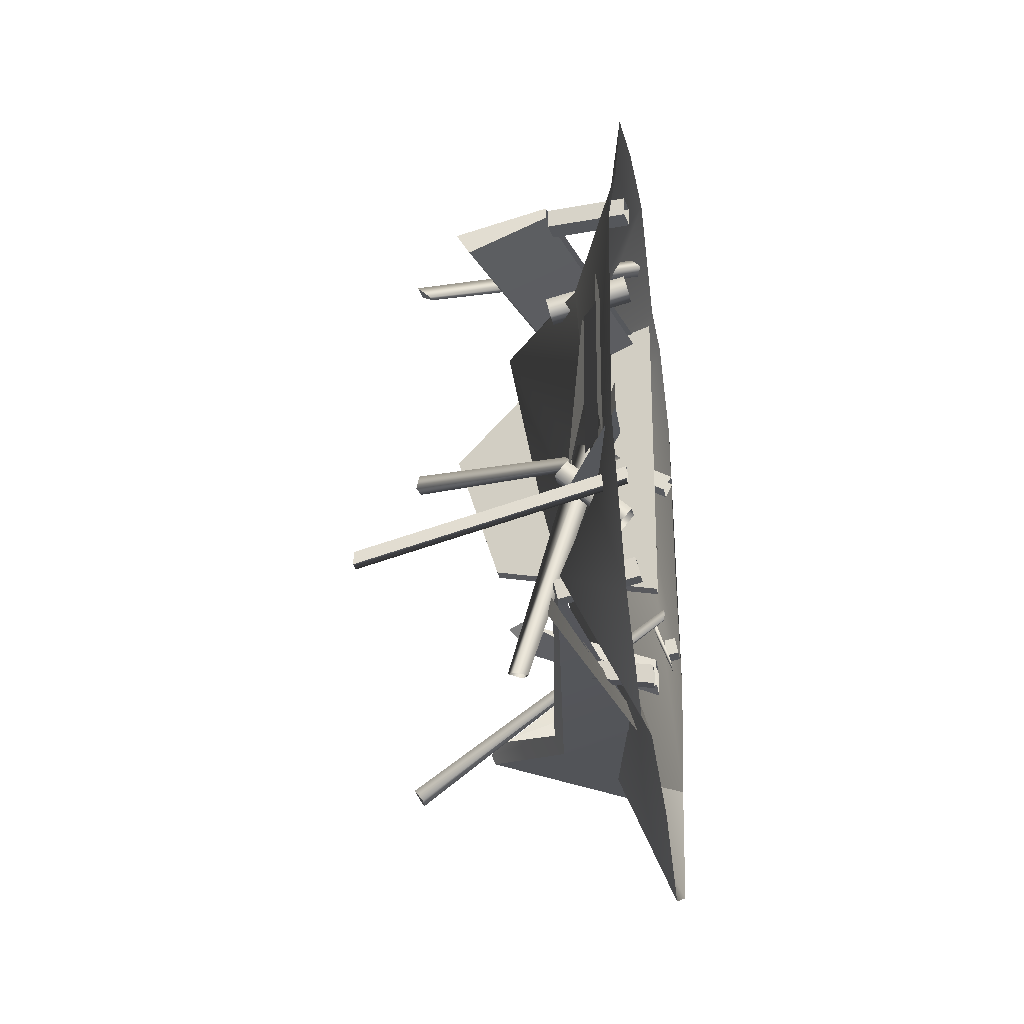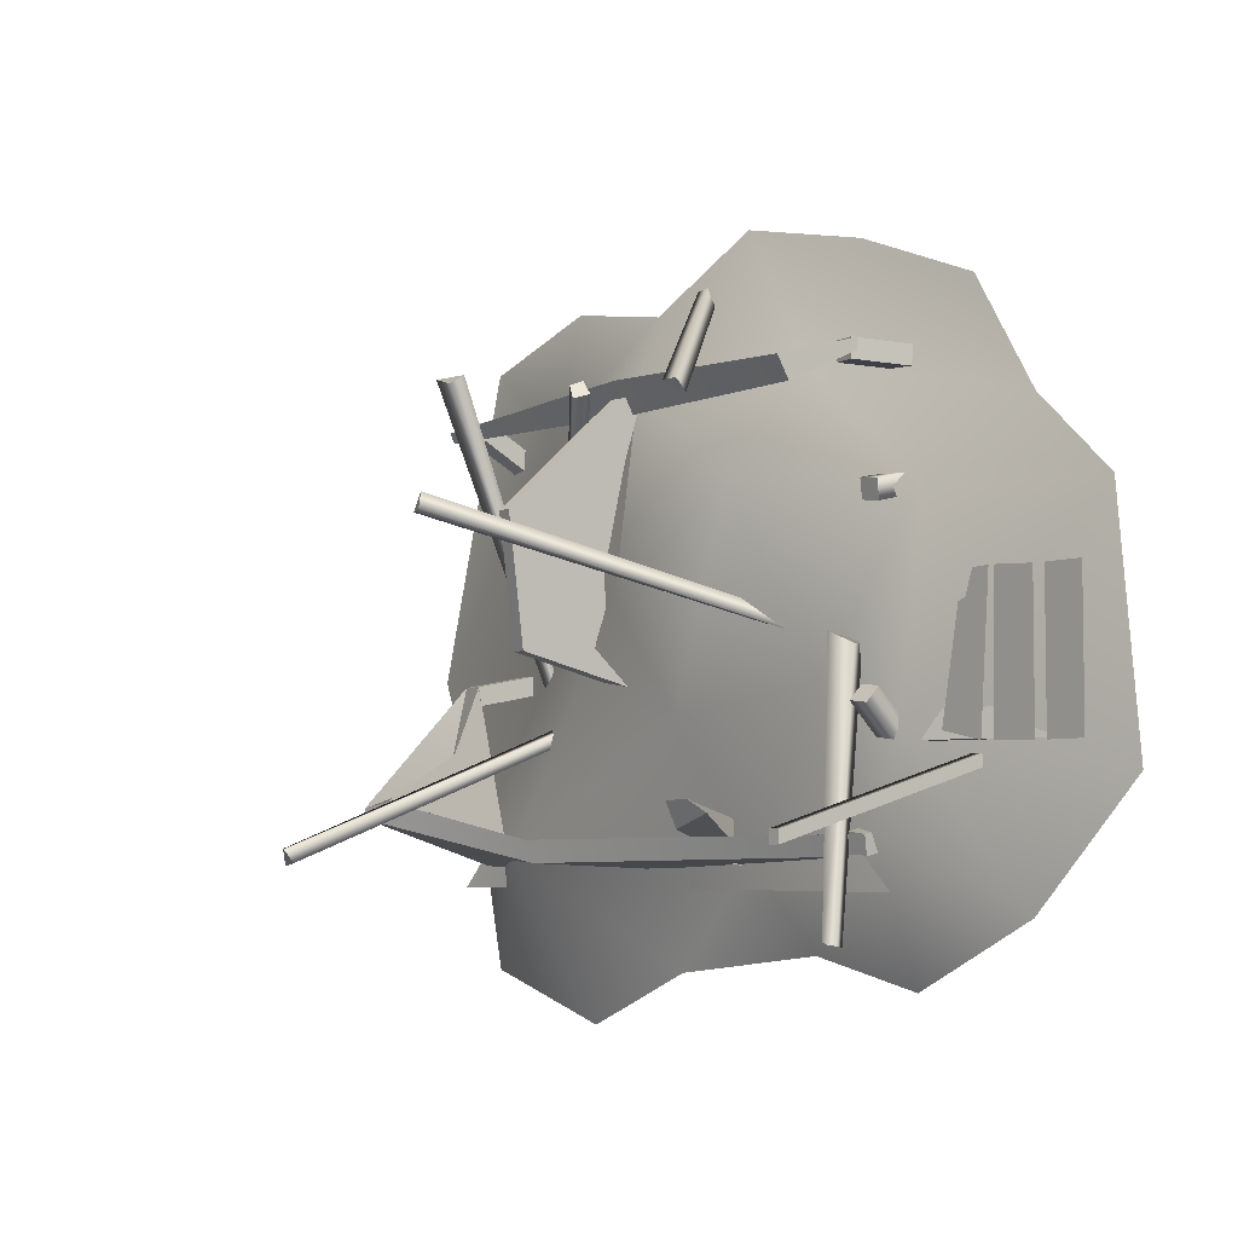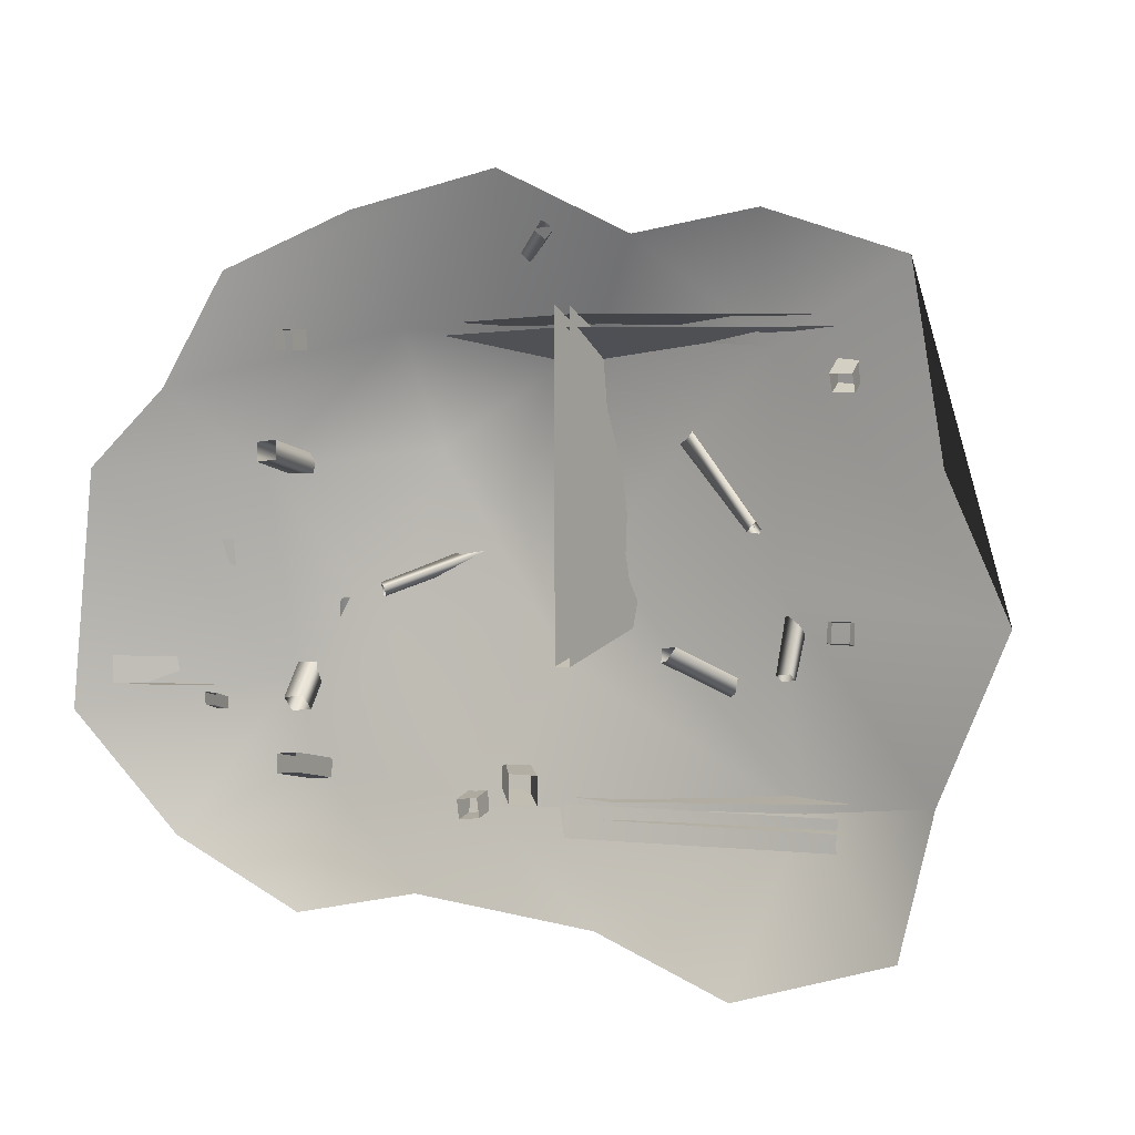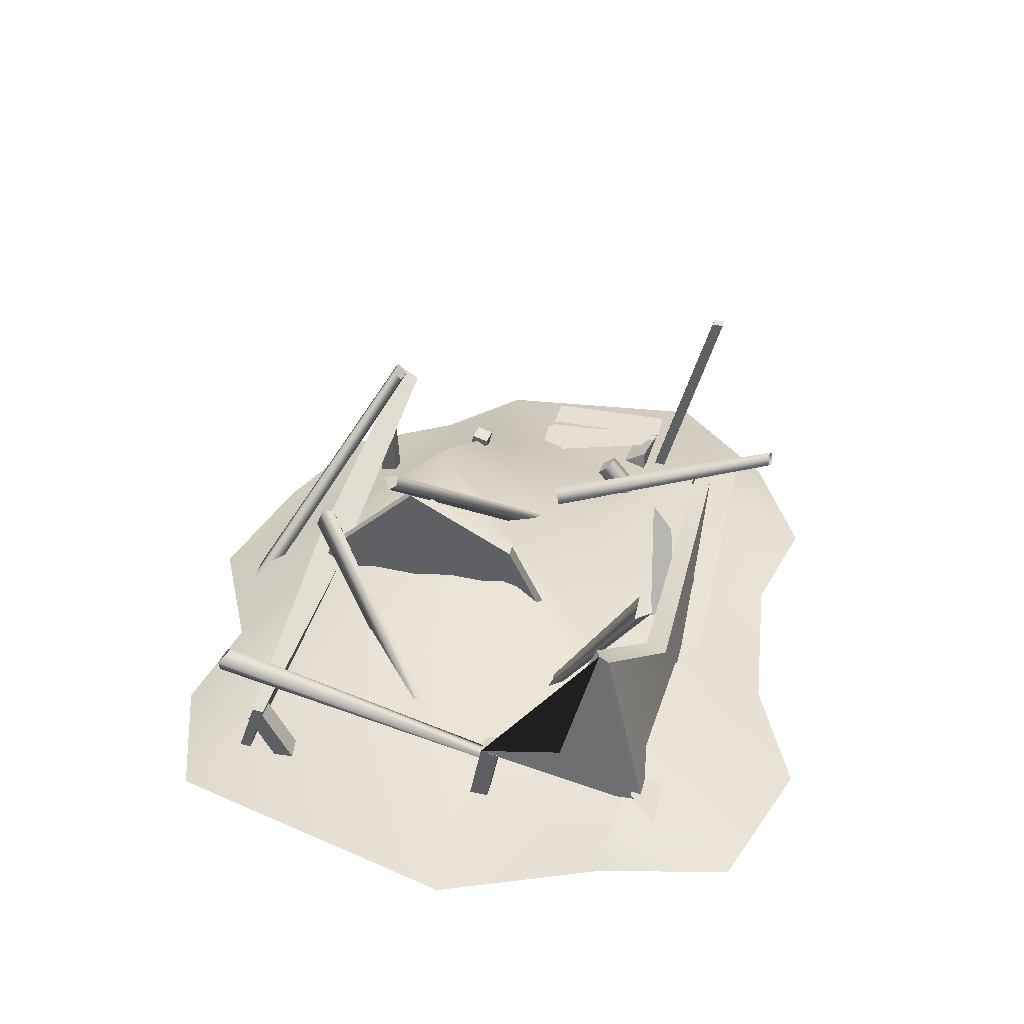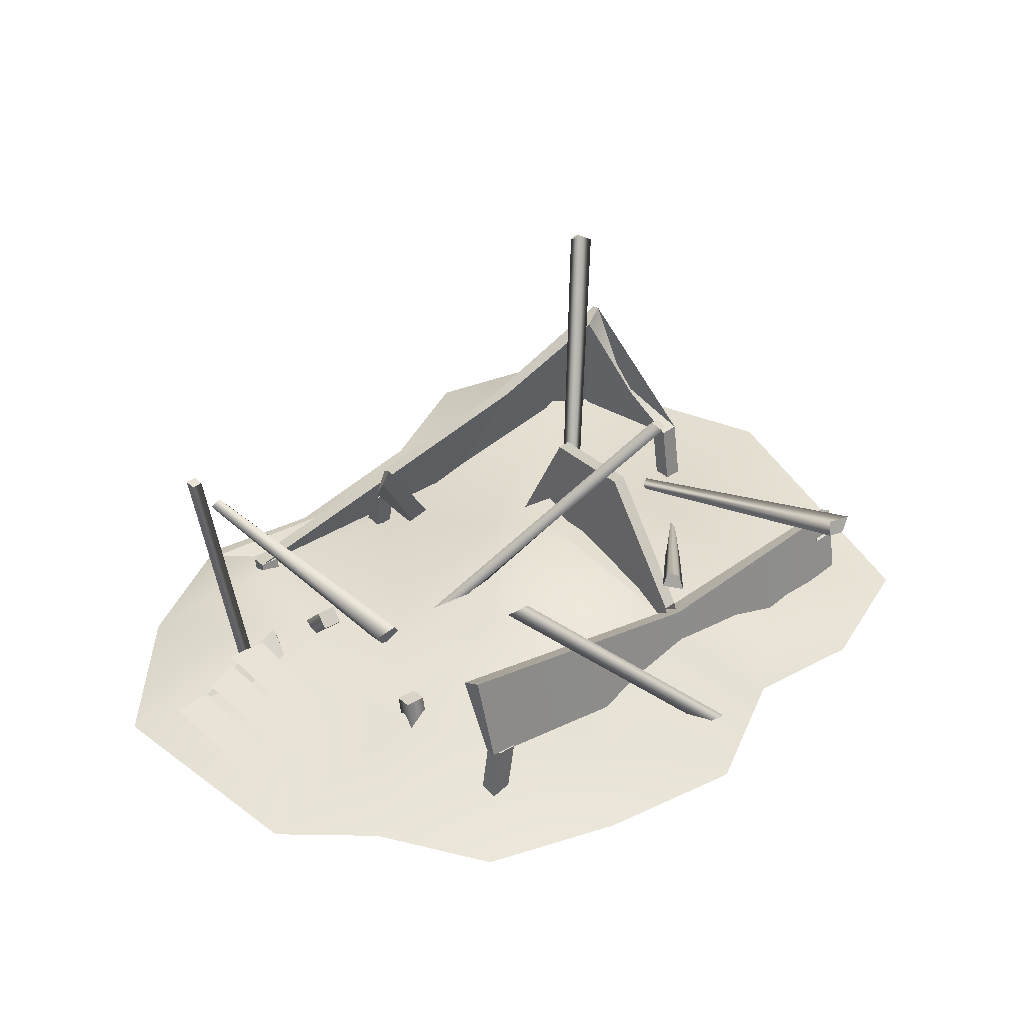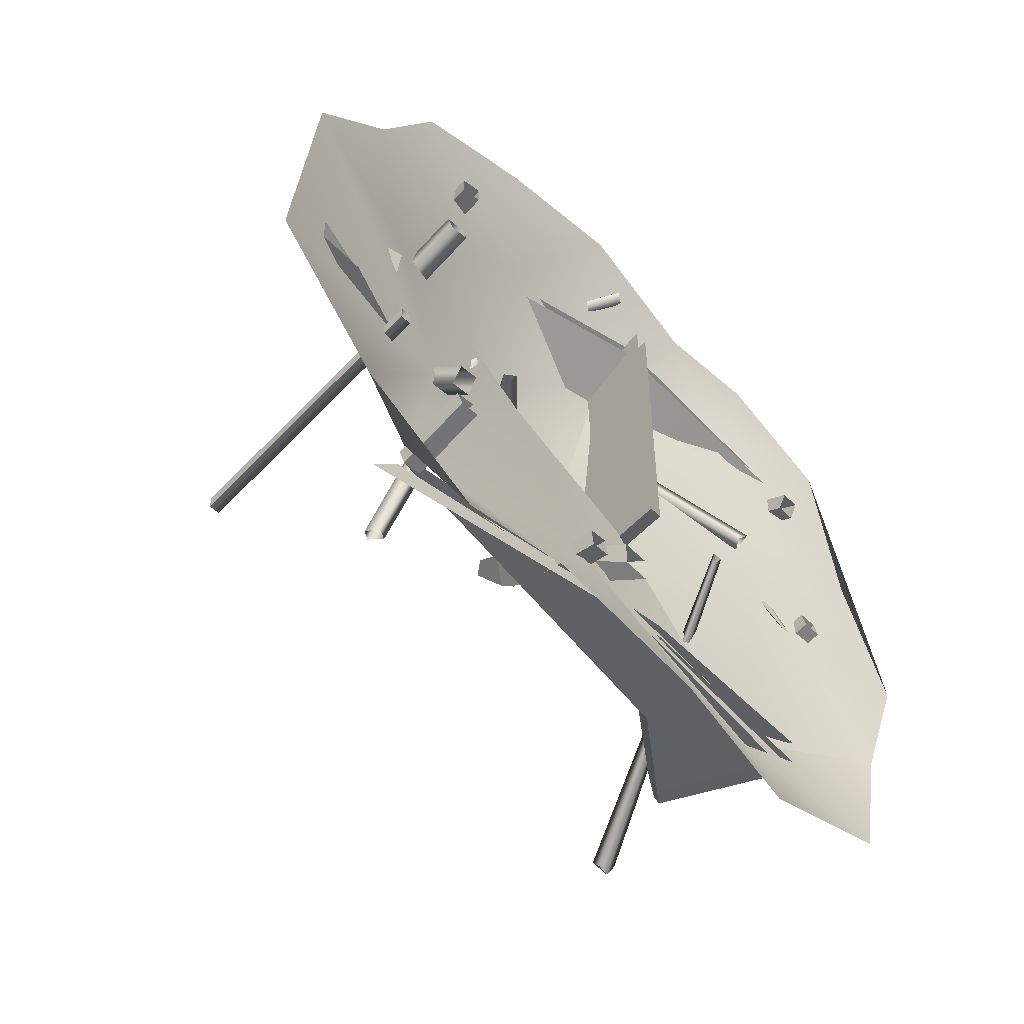
<metadata>
{"format":"obj","ext":"obj","renderer":"f3d","projection":"perspective","resolution":1024,"background":"white","views":[{"elev":-26.4,"azim":97.9,"up":"+Y"},{"elev":-5.2,"azim":50.4,"up":"+Y"},{"elev":4.5,"azim":-157.9,"up":"+Y"},{"elev":37.9,"azim":-76.8,"up":"+Z"},{"elev":41.6,"azim":137.6,"up":"+Z"},{"elev":-52.1,"azim":132.5,"up":"+Y"}]}
</metadata>
<code>
g default
v 0.03009 -1.164 0.5636
v 2.215 -0.8751 0.3461
v 0.09057 0.1453 1.543
v 2.215 1.32 1.715
v -4.151 3.535 0
v 4.329 3.492 0
v -4.079 -4.245 0
v 5.063 -3.441 0
v 6.53 -1.945 0
v 3.387 -4.273 0
v 3.61 -2.517 0.914
v 1.804 -3.916 0
v 6.227 1.089 0
v 5.186 2.077 0
v 2.144 2.79 0.4725
v 2.616 4.174 0
v 0.7303 4.611 0
v -0.9257 3.823 0
v -2.449 4.088 0
v -4.54 1.22 0
v -5.301 -0.4747 0
v -4.488 -2.477 0
v -2.129 -4.863 0
v -0.4865 -4.175 0
v -2.756 -2.793 0.8493
v -2.472 2.561 0.416
v -2.614 -0.1161 0.1726
v 4.118 1.11 0.628
v 3.617 -1.449 0.476
v 1.029 -2.845 0.2921
v -0.1639 2.675 0.9718
v -3.642 2.465 1.114
v 3.587 2.168 2.05
v -3.671 2.598 1.156
v 3.587 2.437 2.216
v -3.532 2.904 0.288
v 3.587 2.756 1.05
v -3.503 2.771 0.2457
v 3.587 2.613 1.05
v -0.08564 2.379 1.114
v -0.08564 2.756 1.4
v -0.06458 2.935 0.2271
v -0.06458 2.792 0.2271
v -3.208 -2.213 2.739
v 3.596 -2.565 0.9976
v -3.237 -2.346 2.685
v 3.568 -2.8 0.9429
v -3.532 -2.937 0.5256
v -3.503 -2.586 0.4833
v -1.514 -2.596 1.598
v -1.514 -2.873 1.47
v -0.5143 -2.944 0.3953
v -0.5143 -2.727 0.3953
v -3.361 -2.589 0.4902
v -2.928 -2.129 2.589
v -3.548 -0.6589 0.9684
v -3.283 -0.6598 0.9741
v -3.361 -1.511 1.283
v -3.596 -1.781 1.236
v -0.8396 -0.427 2.287
v -0.6585 -0.427 2.287
v -0.2139 2.538 1.356
v -0.03277 2.538 1.356
v -0.1811 3.037 0
v 0 3.037 0
v -0.1811 -1.12 0
v 0 -1.12 0
v -0.2763 1.143 2.793
v -0.4574 1.145 2.792
v 2.813 -0.3371 0.7656
v 3.023 -0.4809 0.5627
v 2.695 -0.4221 0.5453
v 2.952 -0.4577 0.368
v 3.397 -3.723 1.385
v 3.556 -3.751 1.304
v 3.512 -3.702 1.552
v 3.639 -3.739 1.464
v 2.552 2.138 2.707
v 2.717 2.091 2.722
v 2.486 2.235 2.855
v 2.731 2.23 2.877
v 0.117 3.92 0.2684
v 0.2498 4.017 0.1945
v 0.1705 3.783 0.127
v 0.2756 3.888 0.07081
v -3.334 3.192 1.623
v -3.022 3.102 1.638
v -3.212 3.223 1.391
v -2.915 3.212 1.497
v -2.824 -1.076 0
v -2.663 -1.099 -0
v -2.892 -1.144 -0
v -2.742 -1.166 -0
v -0.1506 2.638 2.011
v -0.1008 2.48 2.002
v -0.1817 2.72 1.784
v 0.05208 2.526 1.868
v -2.371 0.6059 0.118
v -2.254 0.4841 0.1805
v -2.387 0.5148 0.2886
v -2.359 0.4557 0.3241
v -1.153 1.133 3.497
v -0.9953 1.158 3.542
v -1.185 1.232 3.426
v -1.006 1.362 3.501
v 2.314 -0.2999 0.258
v 2.423 -0.2483 0.3917
v 2.365 -0.4117 0.4081
v 2.416 -0.4144 0.4621
v -3.357 -2.907 3.768
v -3.195 -2.873 3.755
v -3.48 -2.701 3.725
v -3.21 -2.712 3.887
v -1.479 -0.8294 -0
v -1.317 -0.8524 -0
v -1.372 -0.9907 -0
v -1.302 -1.014 -0
v 3.564 1.003 0.9651
v 3.826 0.9705 0.9706
v 3.592 1.239 1.02
v 3.854 1.206 1.025
v 3.641 1.463 0.02612
v 3.9 1.431 0.03158
v 3.612 1.228 -0.02854
v 3.872 1.195 -0.02308
v 3.23 2.538 0.9946
v 3.491 2.538 1.034
v 3.23 2.781 0.9946
v 3.491 2.781 1.034
v 3.382 2.781 -0.01397
v 3.641 2.781 0.02498
v 3.382 2.538 -0.01397
v 3.641 2.538 0.02498
v 3.343 -1.134 0.9598
v 3.605 -1.167 0.9653
v 3.369 -0.9526 0.7997
v 3.631 -0.9852 0.8052
v 3.302 -1.62 0.03144
v 3.562 -1.652 0.03689
v 3.276 -1.802 0.1915
v 3.536 -1.834 0.197
v 0.9576 -2.81 0.9896
v 1.22 -2.843 0.9951
v 0.9881 -2.571 0.9563
v 1.25 -2.604 0.9618
v 0.9918 -2.712 -0
v 1.252 -2.744 0
v 0.9613 -2.951 0
v 1.221 -2.984 0
v -3.547 2.522 0.9523
v -3.283 2.522 0.958
v -3.544 2.738 0.8384
v -3.28 2.737 0.8441
v -3.526 2.261 -0.06281
v -3.264 2.26 -0.05722
v -3.529 2.045 0.05109
v -3.267 2.044 0.05667
v -3.547 -0.898 0.922
v -3.283 -0.8989 0.9276
v -3.548 -0.6589 0.9684
v -3.283 -0.6598 0.9741
v -3.526 -0.4643 -0.03246
v -3.264 -0.4652 -0.02688
v -3.525 -0.7034 -0.07894
v -3.264 -0.7042 -0.07336
v 1.185 -2.497 1.549
v 1.497 -2.316 1.371
v 1.339 -2.185 1.836
v 1.483 -2.164 1.658
v 0.2231 -2.403 0
v 0.583 -2.403 0
v 0.2231 -2.763 0
v 0.583 -2.763 0
v 3.306 -2.768 0.9374
v 3.568 -2.8 0.9429
v 3.334 -2.532 0.9921
v 3.596 -2.565 0.9976
v 3.383 -2.308 -0.001566
v 3.643 -2.34 0.00389
v 3.355 -2.543 -0.05622
v 3.615 -2.575 -0.05077
v 4.233 -1.243 0.4686
v 4.157 -1.582 0.7149
v 4.095 -1.582 0.464
v 4.491 -2.534 3.205
v 4.634 -2.534 3.205
v 4.634 -2.69 3.205
v 4.491 -2.69 3.205
v 4.959 0.2282 0.4364
v 4.94 -1.608 0.4553
v 5.338 -1.608 0.26
v 5.317 0.2282 0.2324
v 5.447 0.2282 0.2012
v 5.447 -1.608 0.2012
v 5.954 -1.608 0.2012
v 5.954 0.2282 0.2012
v 5.95 -1.582 0
v 5.95 -1.243 0
v 5.371 -1.582 0.000733
v 4.405 0.2282 0.3244
v 4.434 -1.488 0.6857
v 4.94 -1.608 0.6409
v 4.912 0.2282 0.4647
v -3.583 -2.783 0.6357
v 3.587 -2.783 1.02
v -3.985 -3.175 0.6237
v 3.989 -3.175 1.02
v 4.491 -1.637 0.001932
v 4.491 -1.792 0.001932
v 4.634 -1.792 0.001932
v 4.634 -1.637 0.001932
v 4.634 -1.792 0.001932
v 0.001867 -3.175 0.3102
v 0.001867 -2.783 0.4223
g model
f 1 2 4 3
f 17 15 6 16
f 7 23 25
f 29 9 13 28
f 21 27 26 5 20
f 29 11 8 9
f 10 8 11
f 12 10 11 30
f 28 13 14 15
f 15 14 6
f 25 23 24 30
f 26 27 3
f 22 25 27 21
f 3 27 25 1
f 4 15 31 3
f 4 28 15
f 2 29 28 4
f 2 11 29
f 30 11 2 1
f 25 30 1
f 30 24 12
f 31 15 17 18
f 26 31 18 19 5
f 3 31 26
f 7 25 22
f 32 40 41 34
f 34 41 42 36
f 38 43 40 32
f 33 39 37 35
f 38 32 34 36
f 41 40 33 35
f 42 41 35 37
f 40 43 39 33
f 44 46 51 50 55
f 46 48 52 51
f 56 59 58 57
f 49 48 46 44
f 51 47 45 50
f 52 47 51
f 50 45 53
f 54 55 50 53
f 54 57 58 55
f 55 58 59 44
f 44 59 56 49
f 60 61 68 69
f 66 67 61 60
f 61 67 65 63 68
f 66 60 69 62 64
f 69 68 63 62
f 70 71 73 72
f 72 73 75 74
f 76 77 71 70
f 71 77 75 73
f 76 70 72 74
f 78 79 81 80
f 80 81 83 82
f 84 85 79 78
f 79 85 83 81
f 84 78 80 82
f 86 87 89 88
f 88 89 91 90
f 92 93 87 86
f 87 93 91 89
f 92 86 88 90
f 94 95 97 96
f 96 97 99 98
f 100 101 95 94
f 95 101 99 97
f 100 94 96 98
f 102 103 105 104
f 104 105 107 106
f 108 109 103 102
f 103 109 107 105
f 108 102 104 106
f 110 111 113 112
f 112 113 115 114
f 116 117 111 110
f 111 117 115 113
f 116 110 112 114
f 118 119 121 120
f 120 121 123 122
f 124 125 119 118
f 119 125 123 121
f 124 118 120 122
f 126 127 129 128
f 128 129 131 130
f 132 133 127 126
f 127 133 131 129
f 132 126 128 130
f 134 135 137 136
f 136 137 139 138
f 140 141 135 134
f 135 141 139 137
f 140 134 136 138
f 142 143 145 144
f 144 145 147 146
f 148 149 143 142
f 143 149 147 145
f 148 142 144 146
f 150 151 153 152
f 152 153 155 154
f 156 157 151 150
f 151 157 155 153
f 156 150 152 154
f 158 159 161 160
f 160 161 163 162
f 164 165 159 158
f 159 165 163 161
f 164 158 160 162
f 166 167 169 168
f 168 169 171 170
f 172 173 167 166
f 167 173 171 169
f 172 166 168 170
f 174 175 177 176
f 176 177 179 178
f 180 181 175 174
f 175 181 179 177
f 180 174 176 178
f 182 183 184
f 185 186 187 188
f 189 190 191 192
f 193 194 195 196
f 182 183 197 198
f 197 183 184 199
f 200 201 202 203
f 214 204 206 213
f 185 208 209 188
f 187 188 209 210
f 211 208 185 186
f 187 212 211 186
f 205 214 213 207

</code>
